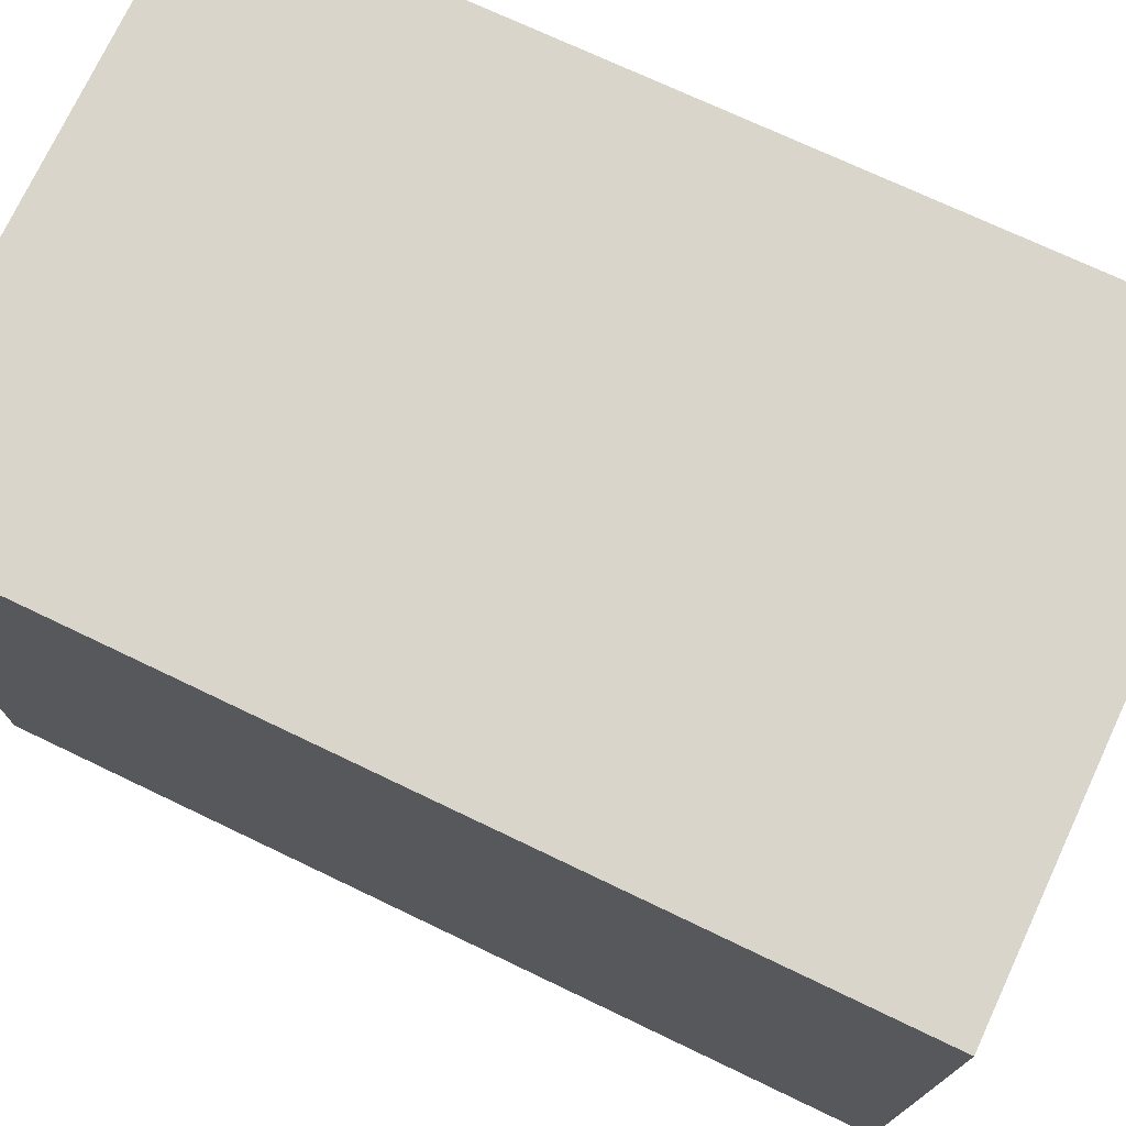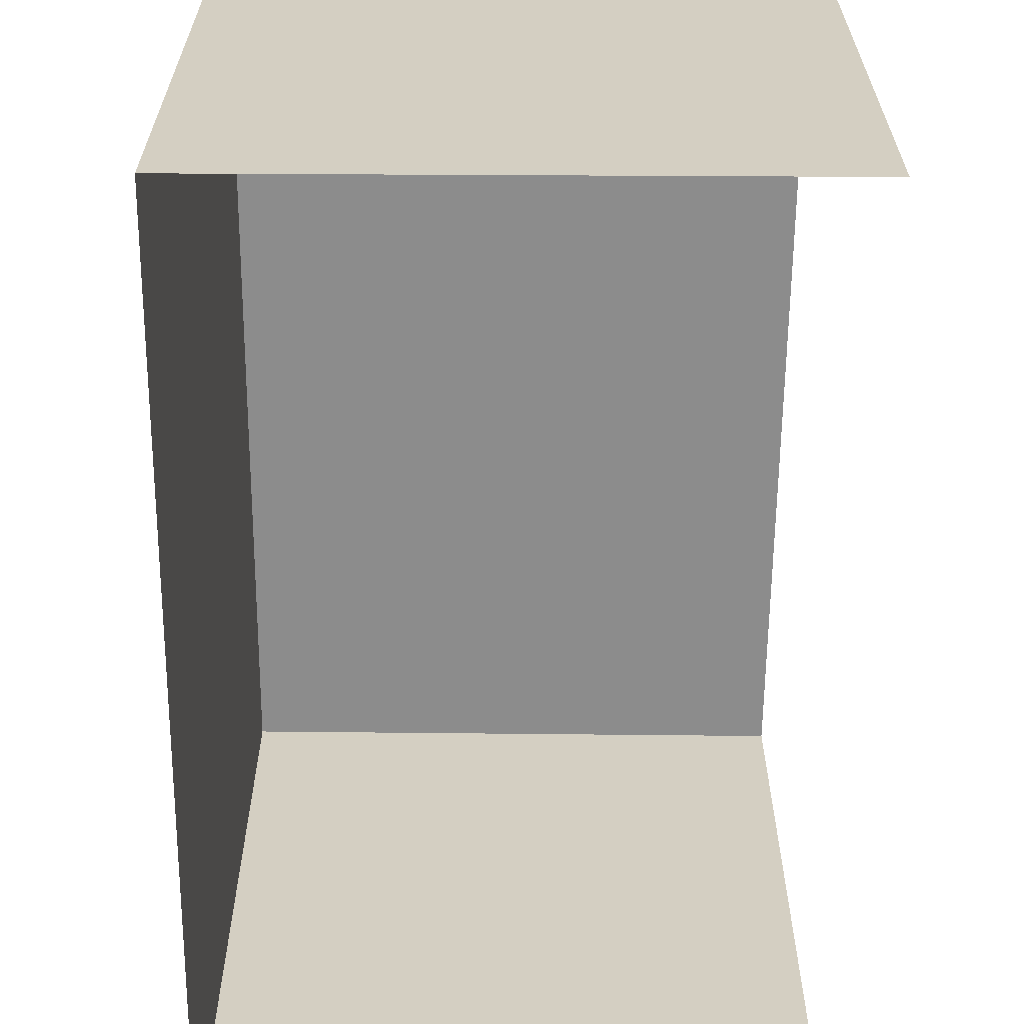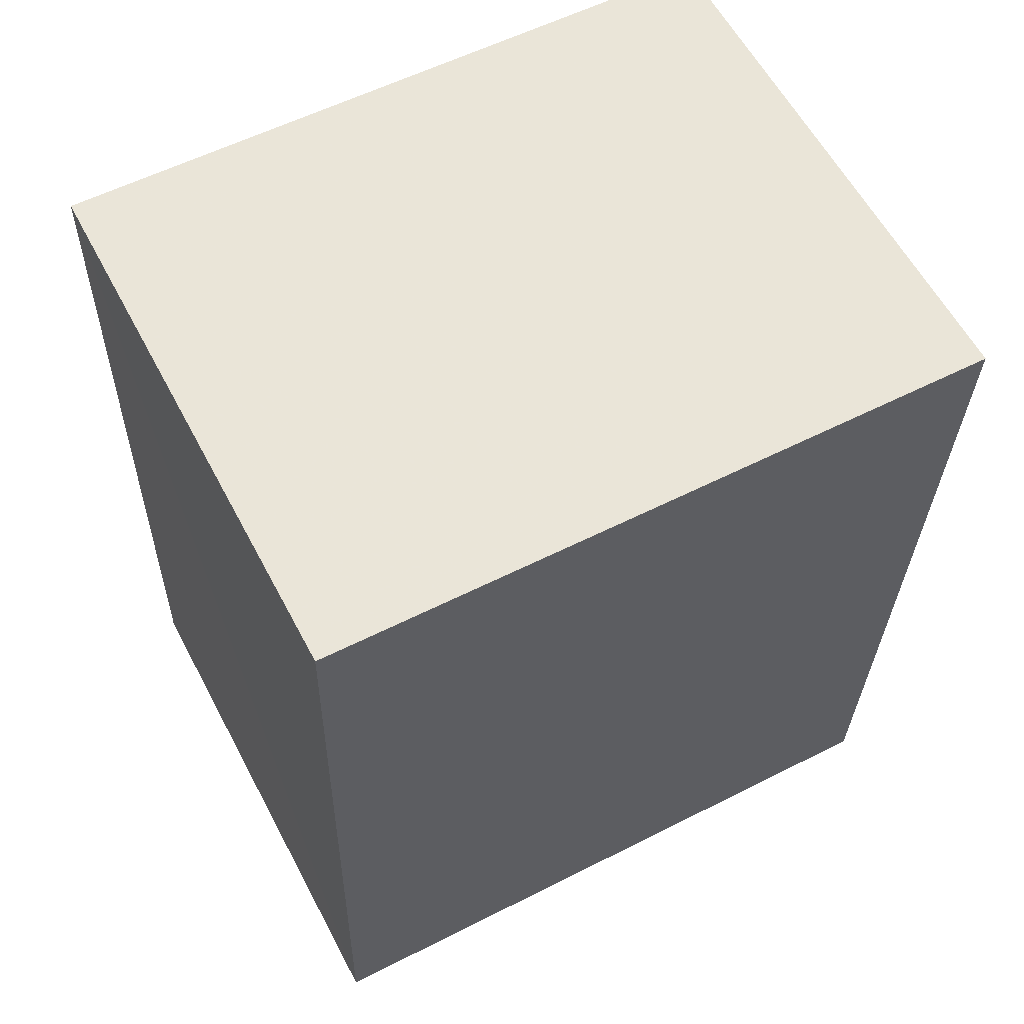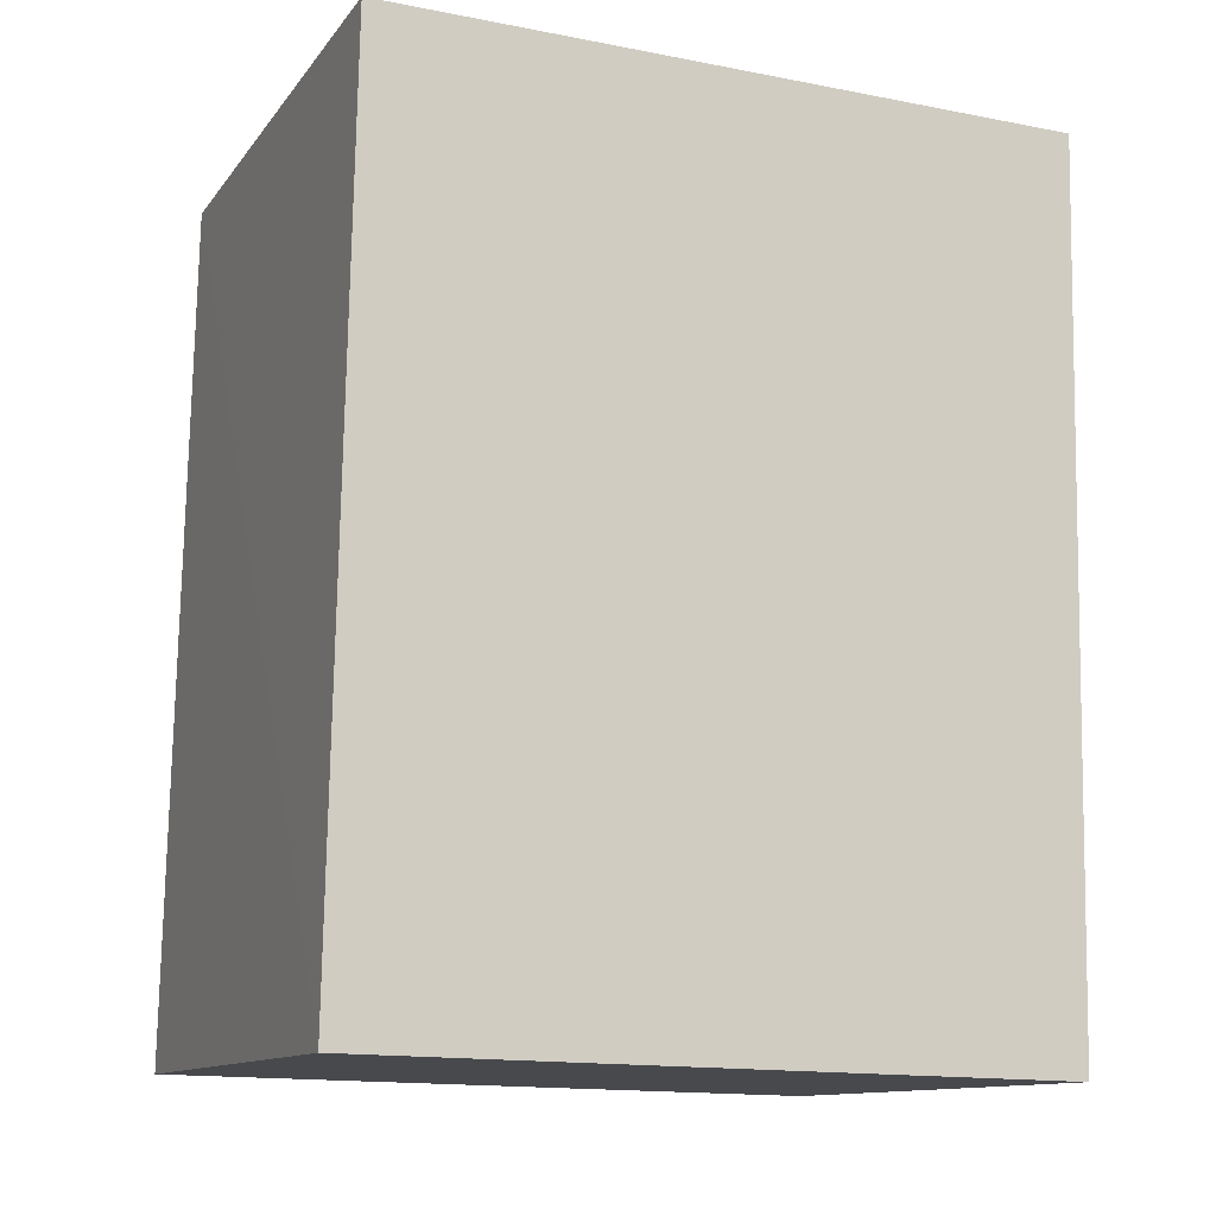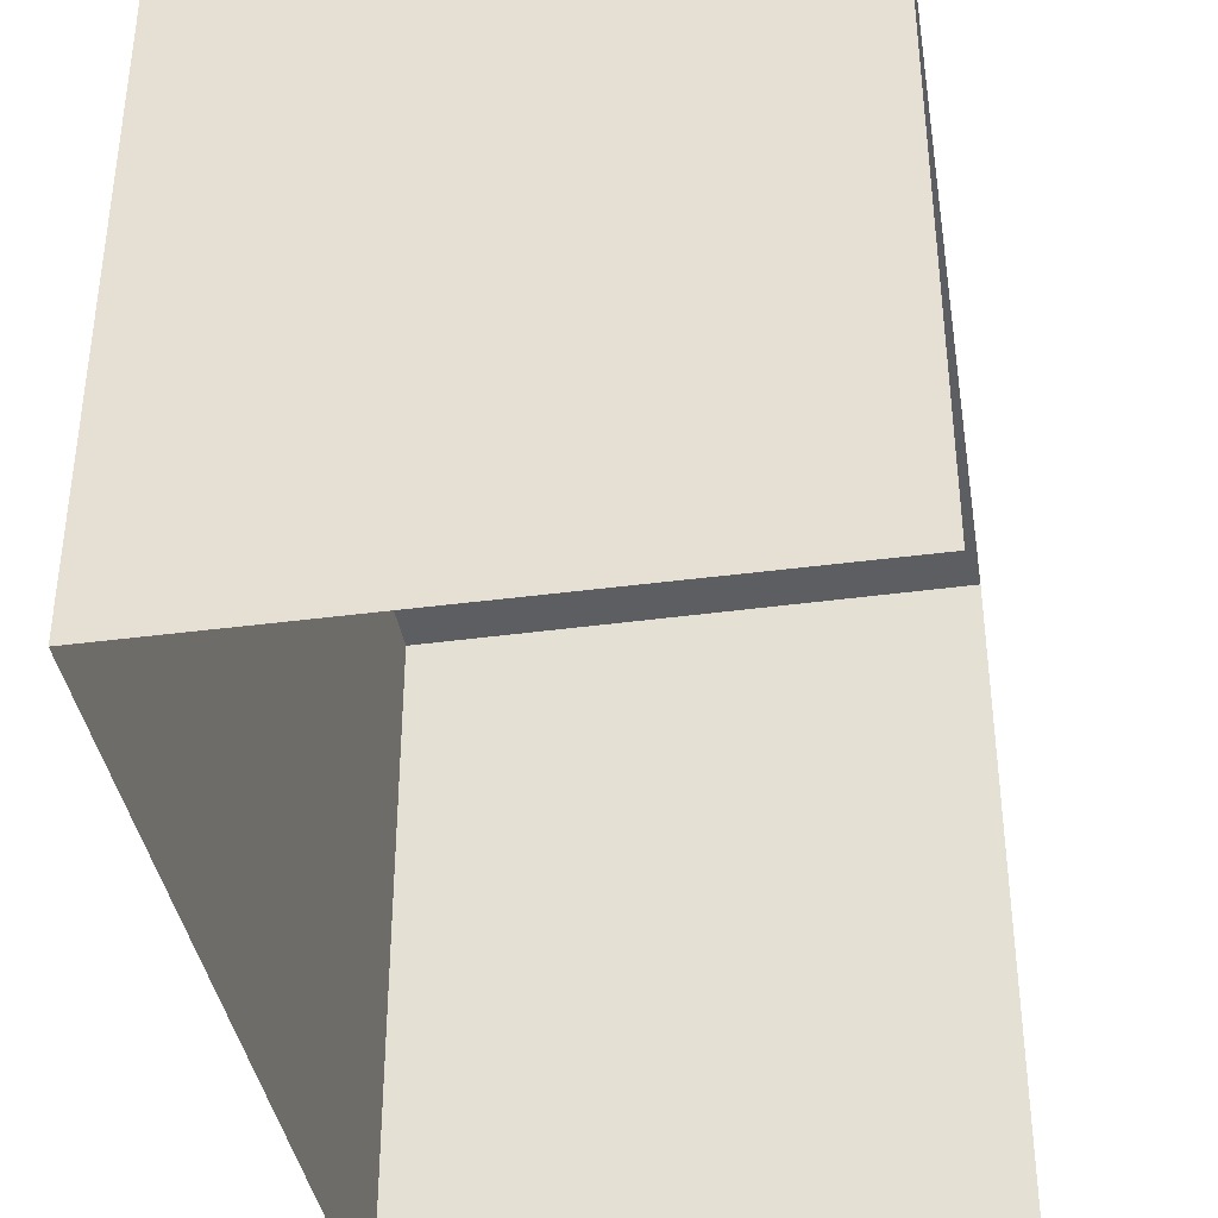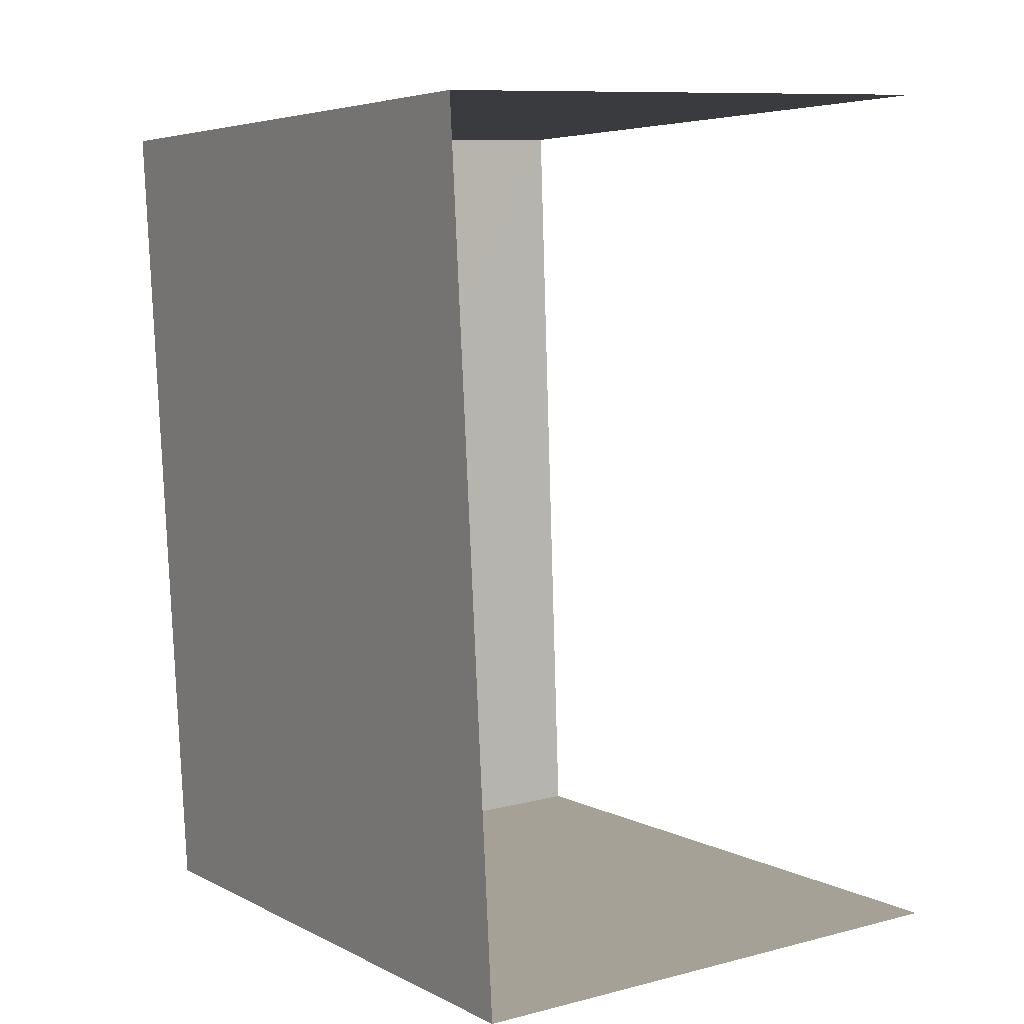
<metadata>
{"format":"obj","ext":"obj","renderer":"f3d","projection":"perspective","resolution":1024,"background":"white","views":[{"elev":74.7,"azim":112.8,"up":"+Z"},{"elev":-64.2,"azim":177.3,"up":"+Z"},{"elev":57.5,"azim":62.2,"up":"+Y"},{"elev":-14.5,"azim":67.4,"up":"+Y"},{"elev":-39.4,"azim":-173.0,"up":"+Z"},{"elev":5.2,"azim":147.2,"up":"+Y"}]}
</metadata>
<code>
v -3.724e+05 -1.034e+05 33.56
v -3.724e+05 -1.034e+05 33.56
v -3.724e+05 -1.034e+05 33.56
v -3.724e+05 -1.034e+05 33.56
v -3.724e+05 -1.034e+05 36.8
v -3.724e+05 -1.034e+05 36.8
v -3.724e+05 -1.034e+05 36.8
v -3.724e+05 -1.034e+05 36.8
f 1 2 3
f 4 1 3
f 6 1 4
f 6 5 1
f 5 6 7
f 8 5 7
f 5 2 1
f 5 8 2
f 7 4 3
f 7 6 4
f 7 3 2
f 8 7 2

</code>
